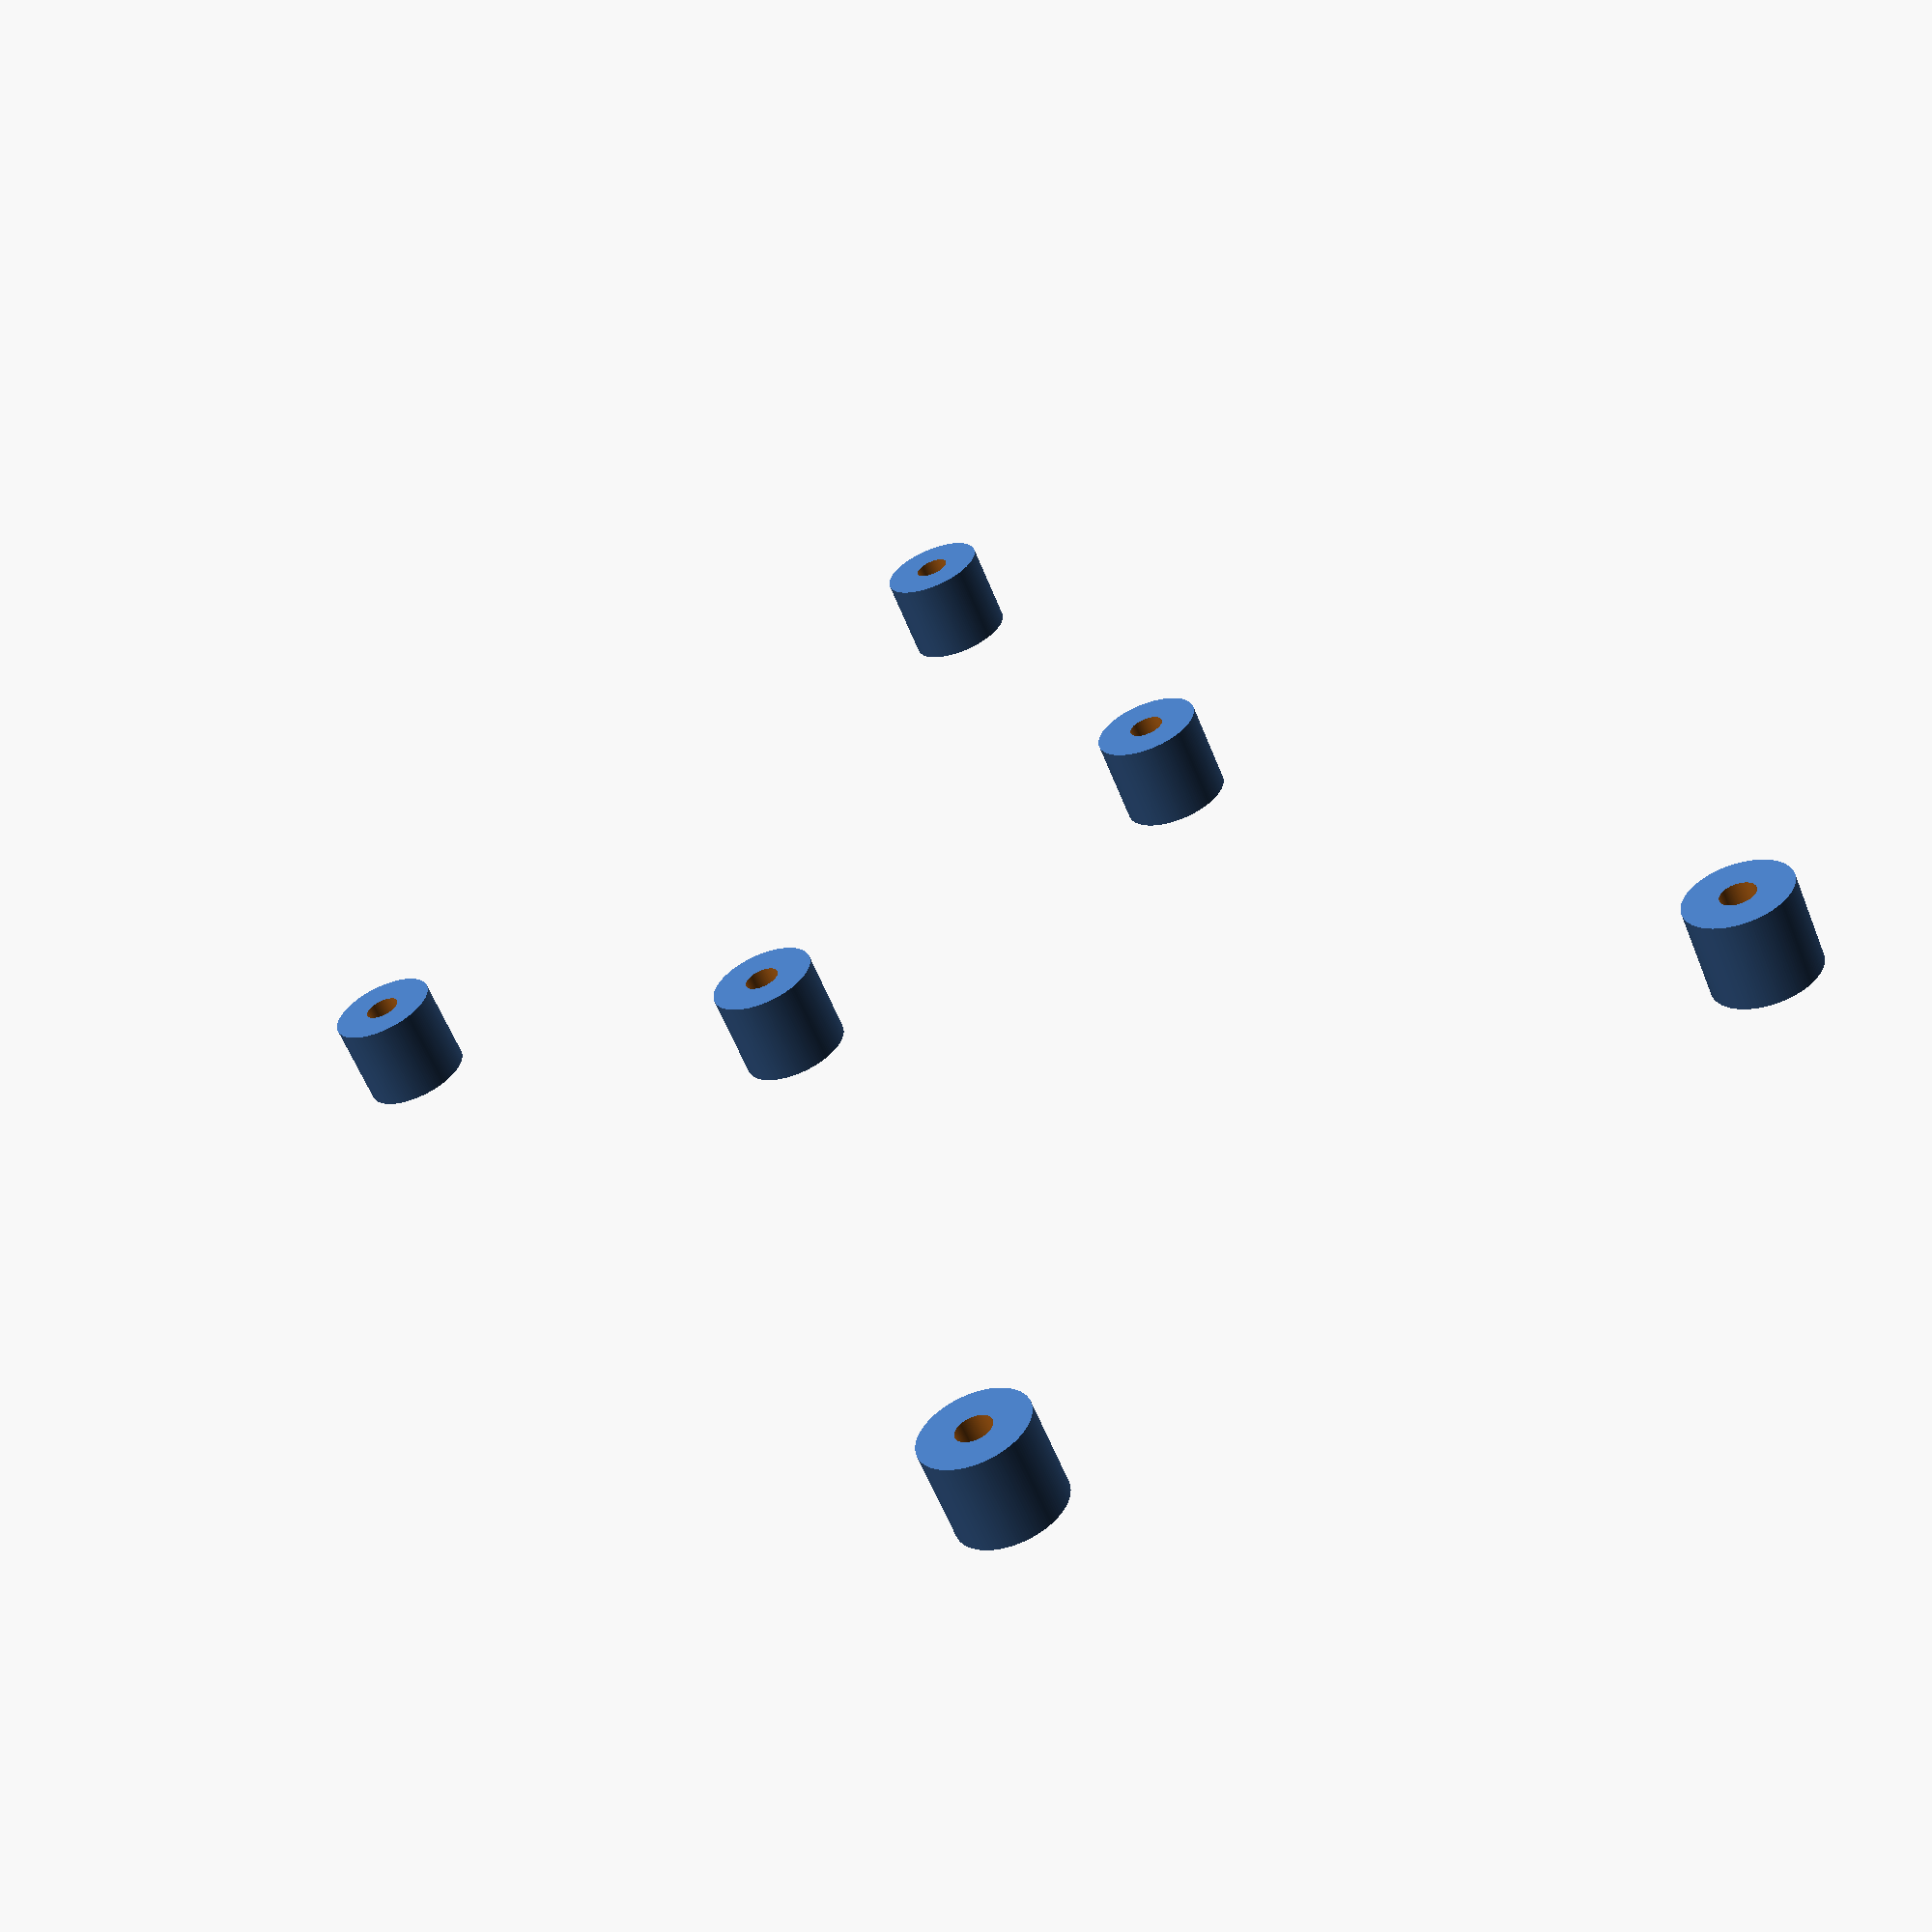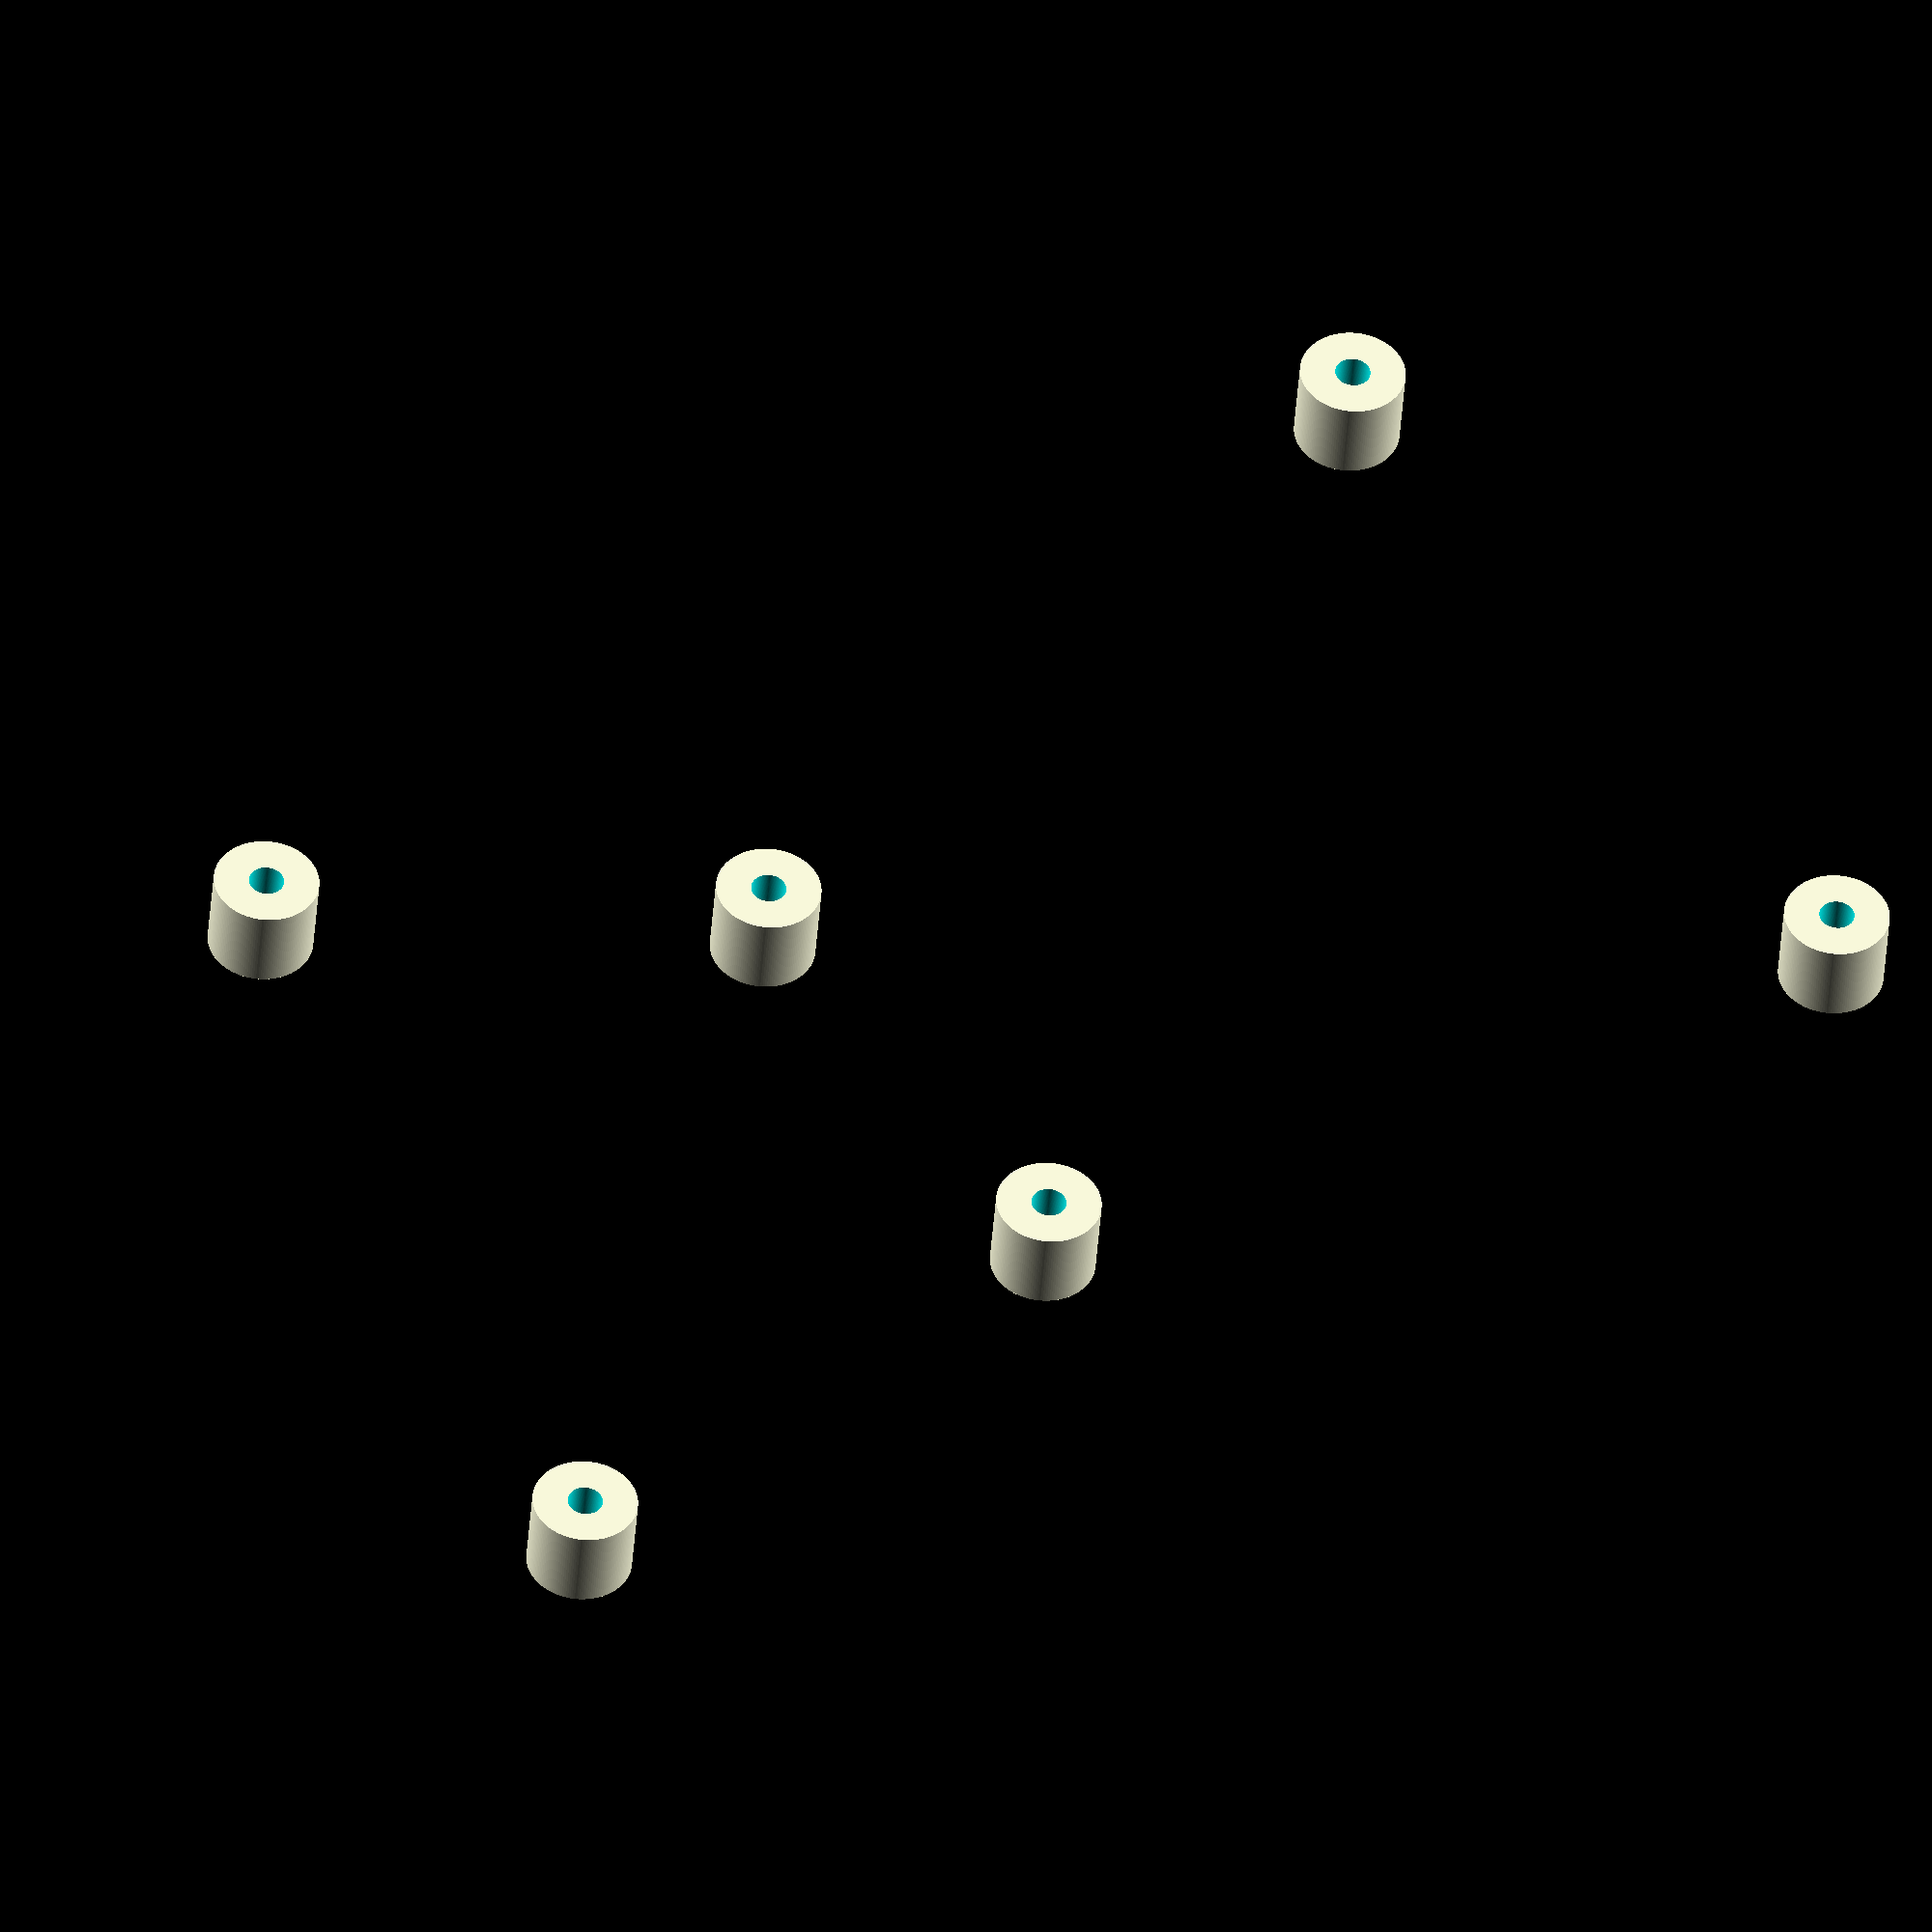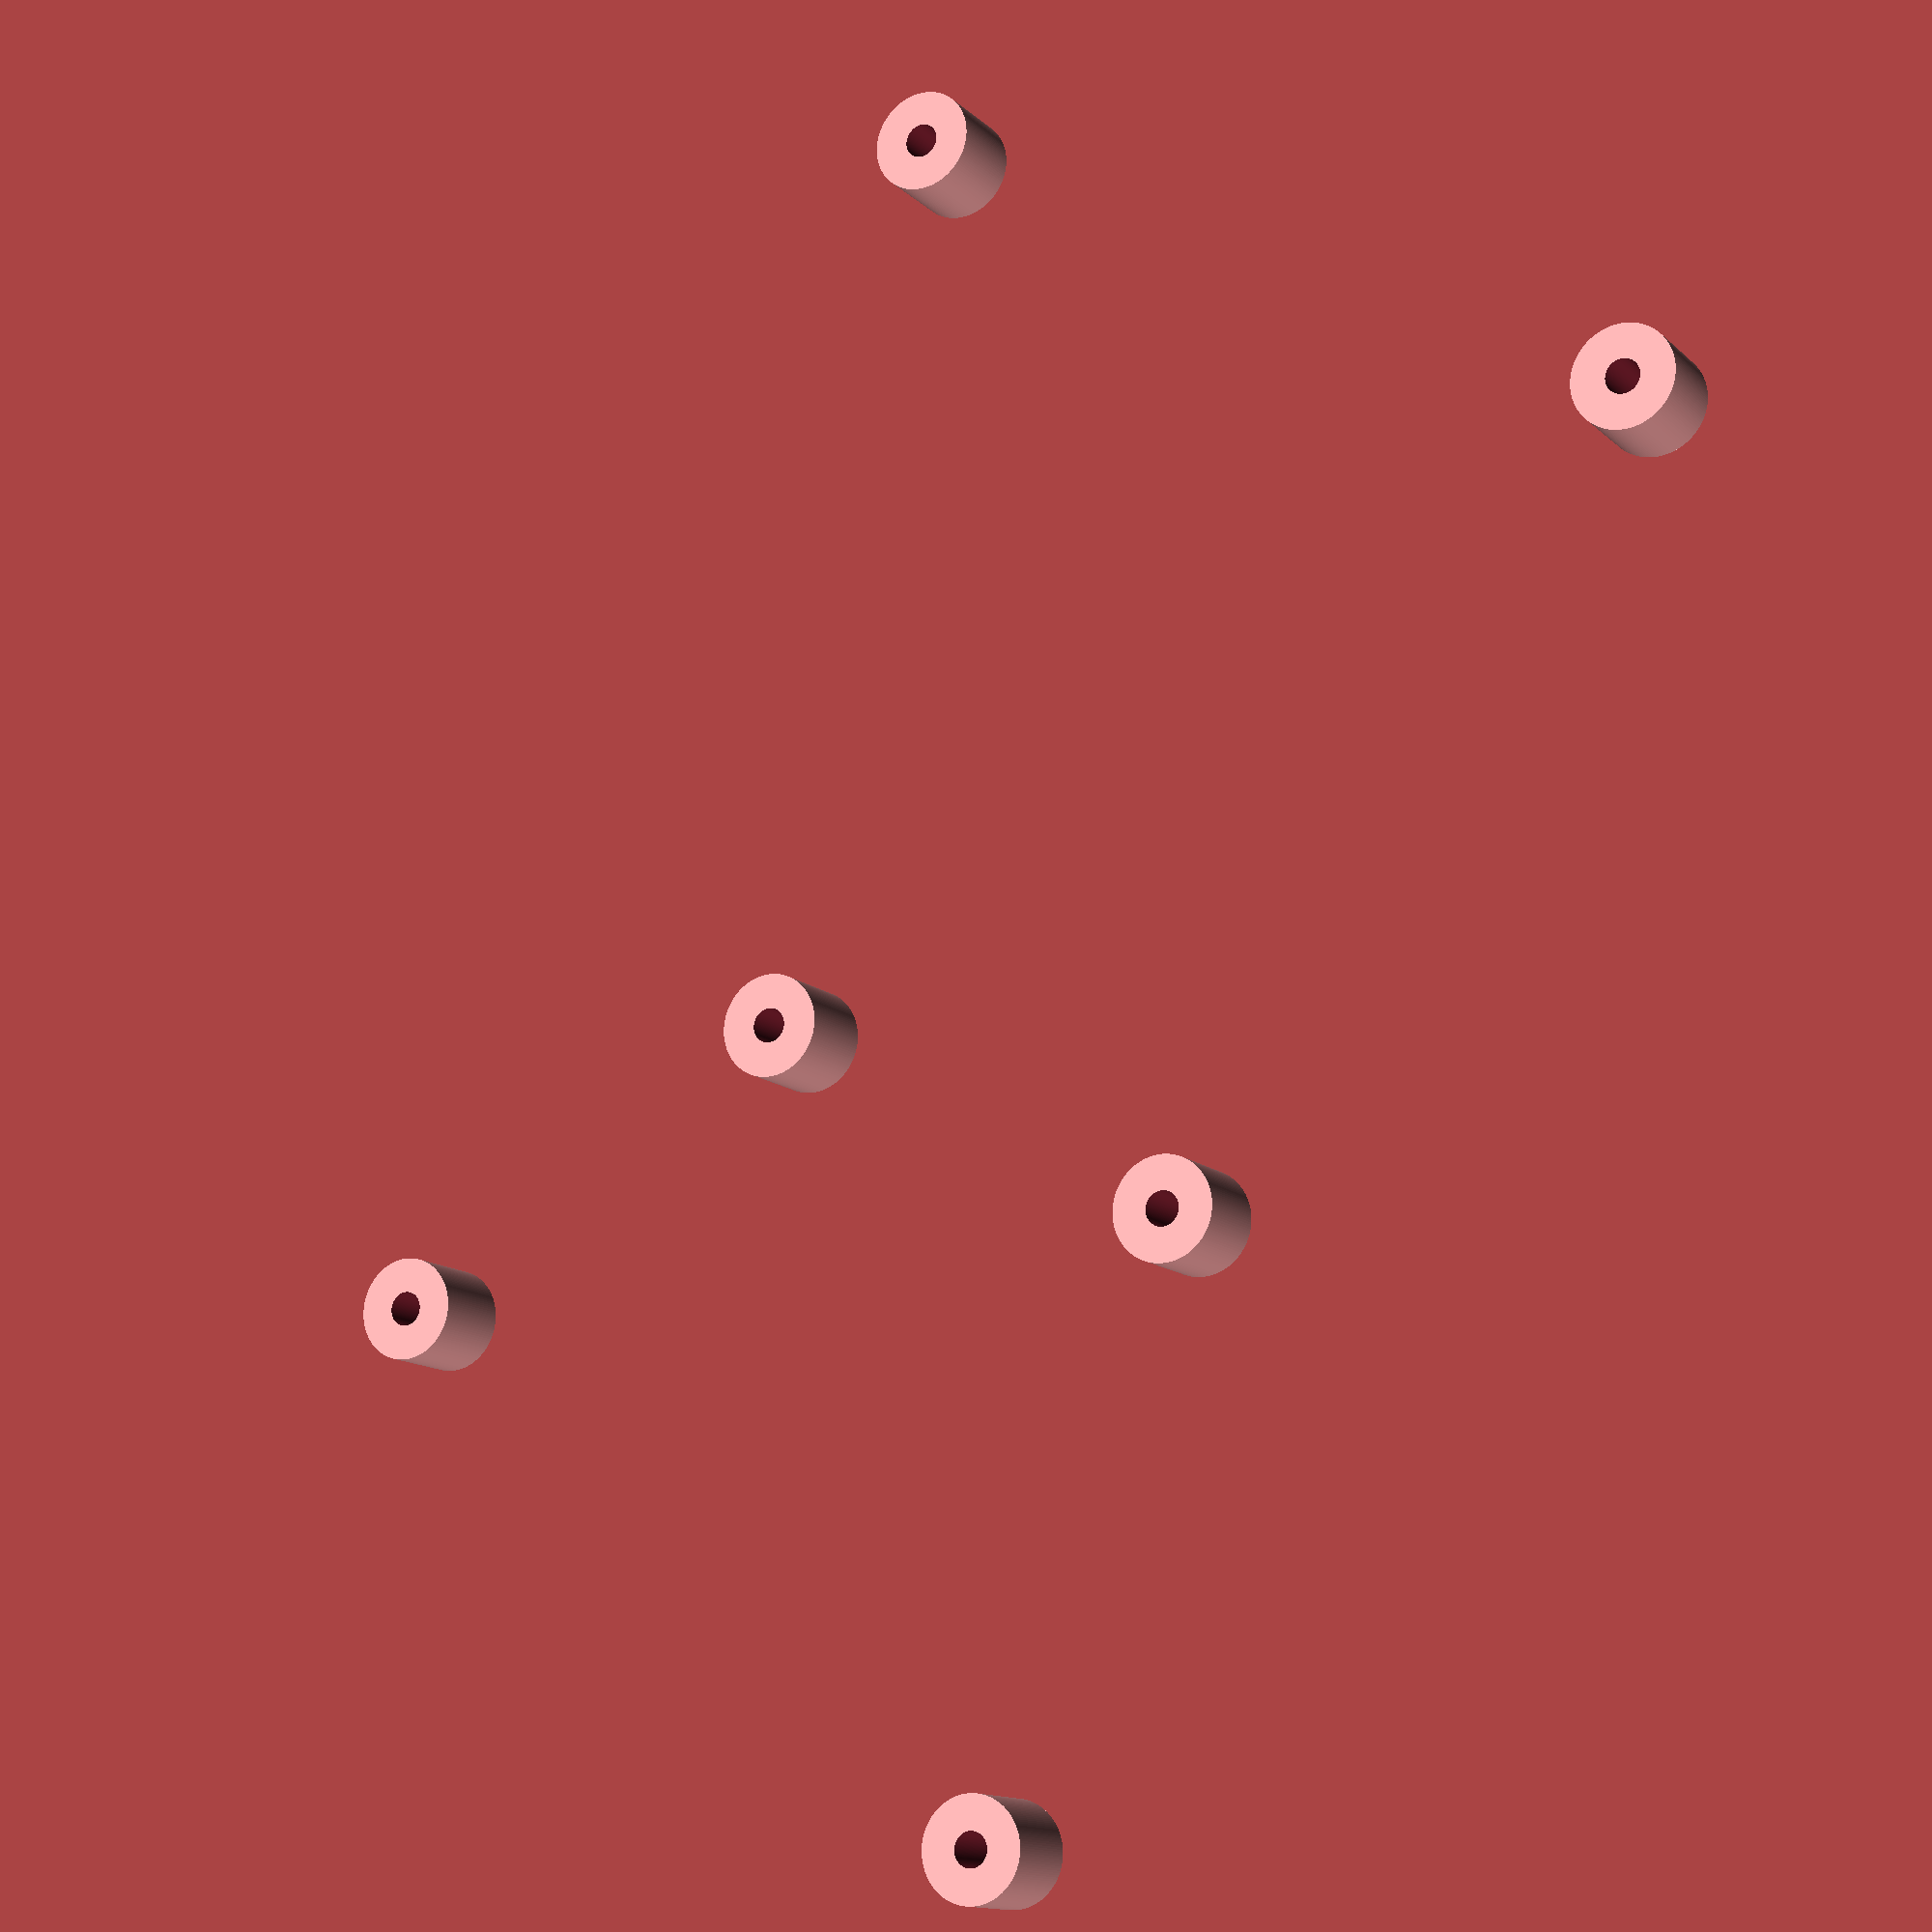
<openscad>
$fn=150;
outerDiam = 6;
screwDiam = 2;
pilarHeight = 5;


mega = [[0,0], [74.9,0], [50.8,-15.2], [50.8,-43.1], [86.3,-48.2], [0,-48.2] ];

uno =[[],[],[],[],[]];

echo(len(mega));

for (i=[0:len(mega)]){
    echo(mega[i][1] );
}

module pillar(){
    difference(){
        cylinder(h=pilarHeight, d1= outerDiam, d2= outerDiam);
        translate([0,0,-1])cylinder(h=pilarHeight+2, d1= screwDiam, d2= screwDiam);       
    }
    
}


module mount(component){
    
  
for (i=[0:len(mega)]){
    translate([mega[i][0],mega[i][1],0])pillar();
 
}  
    
}

mount(mega);
</openscad>
<views>
elev=240.4 azim=59.2 roll=158.2 proj=p view=wireframe
elev=42.1 azim=34.7 roll=176.0 proj=o view=wireframe
elev=13.4 azim=62.7 roll=208.2 proj=p view=wireframe
</views>
